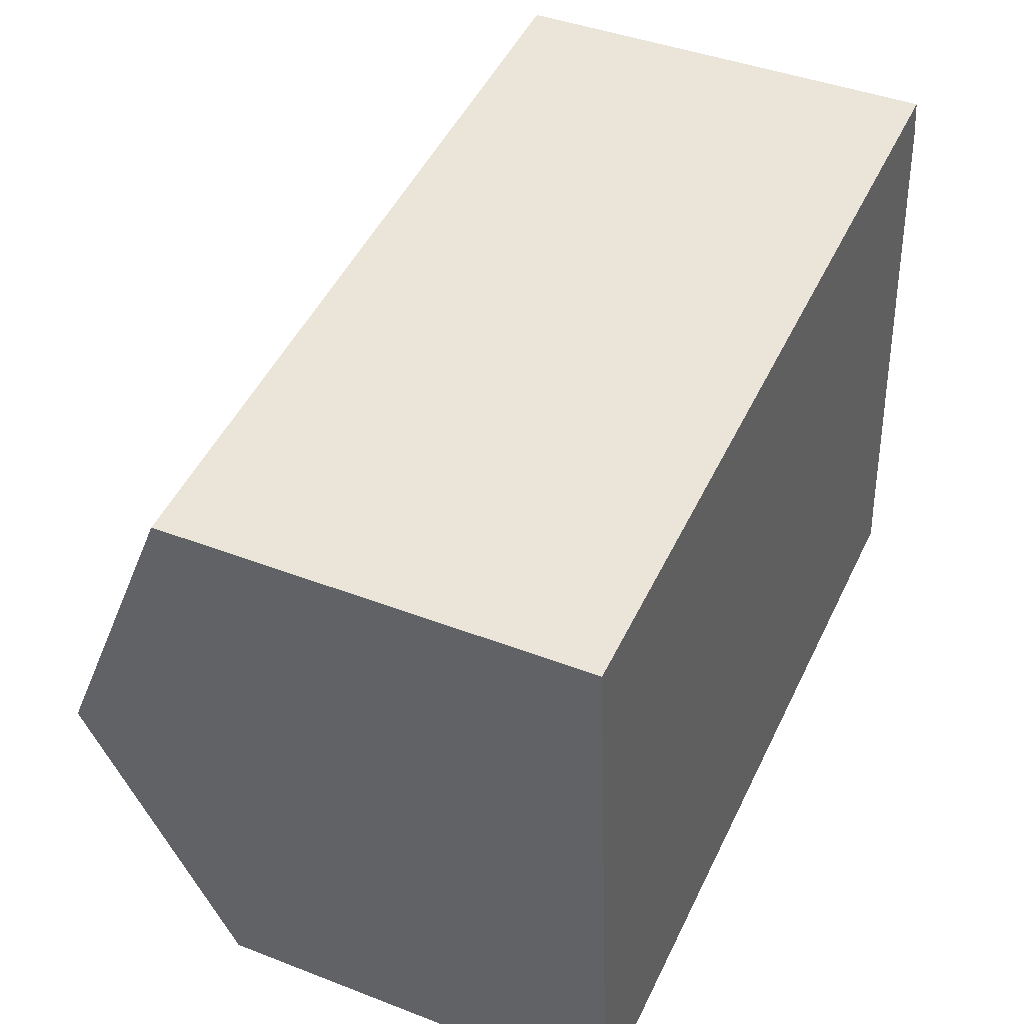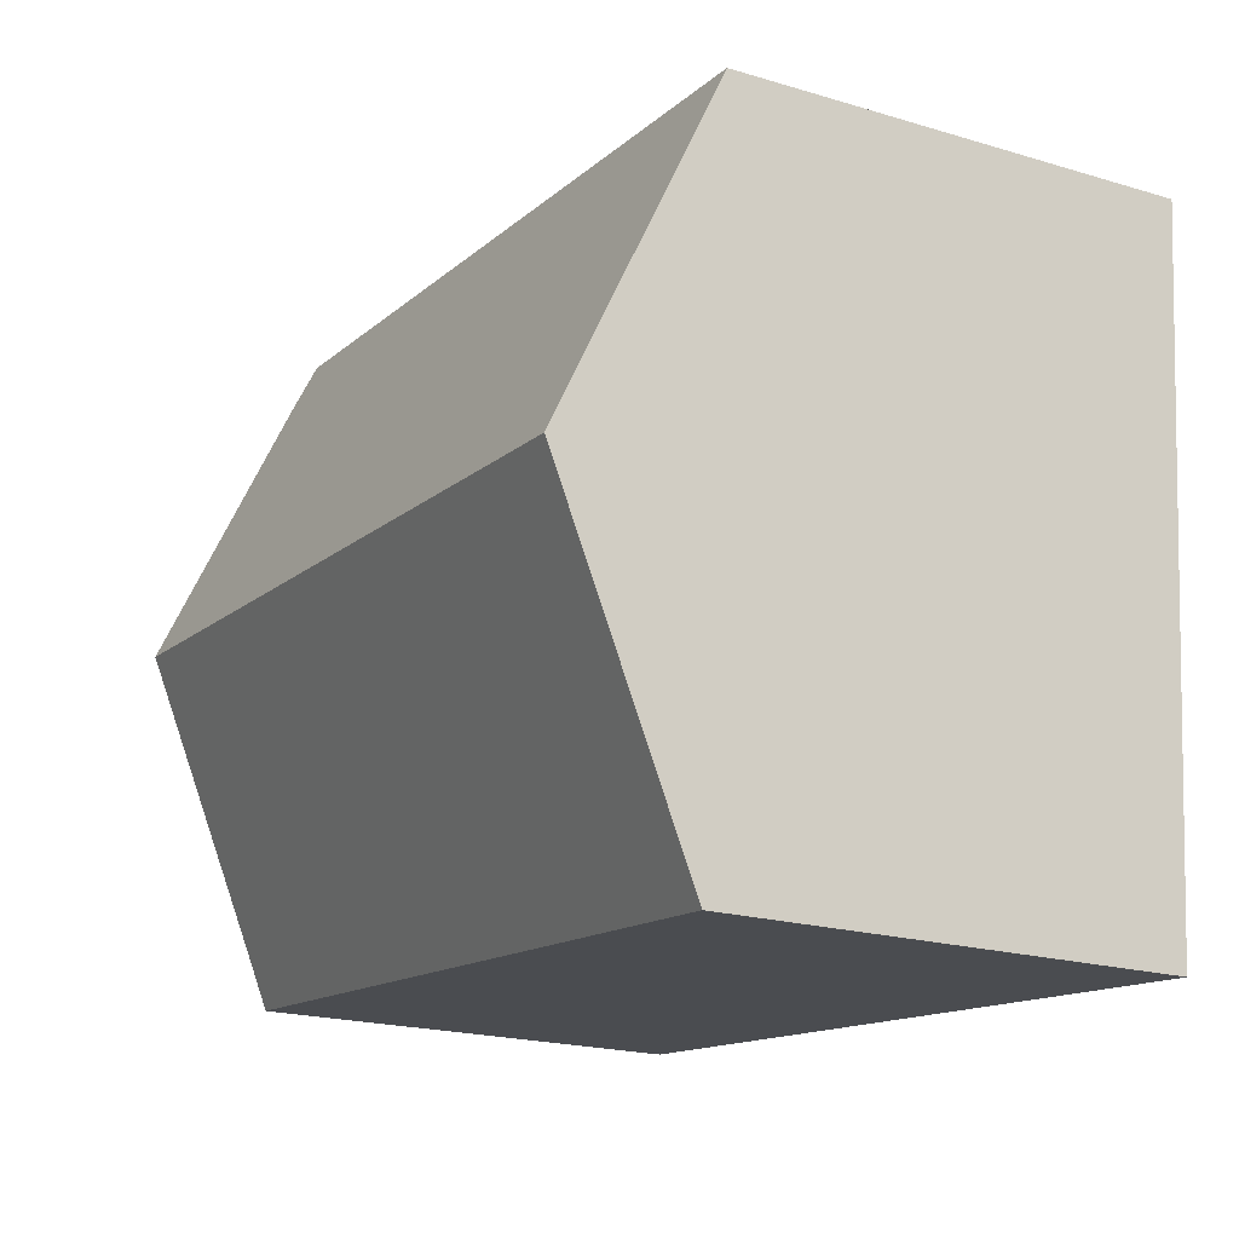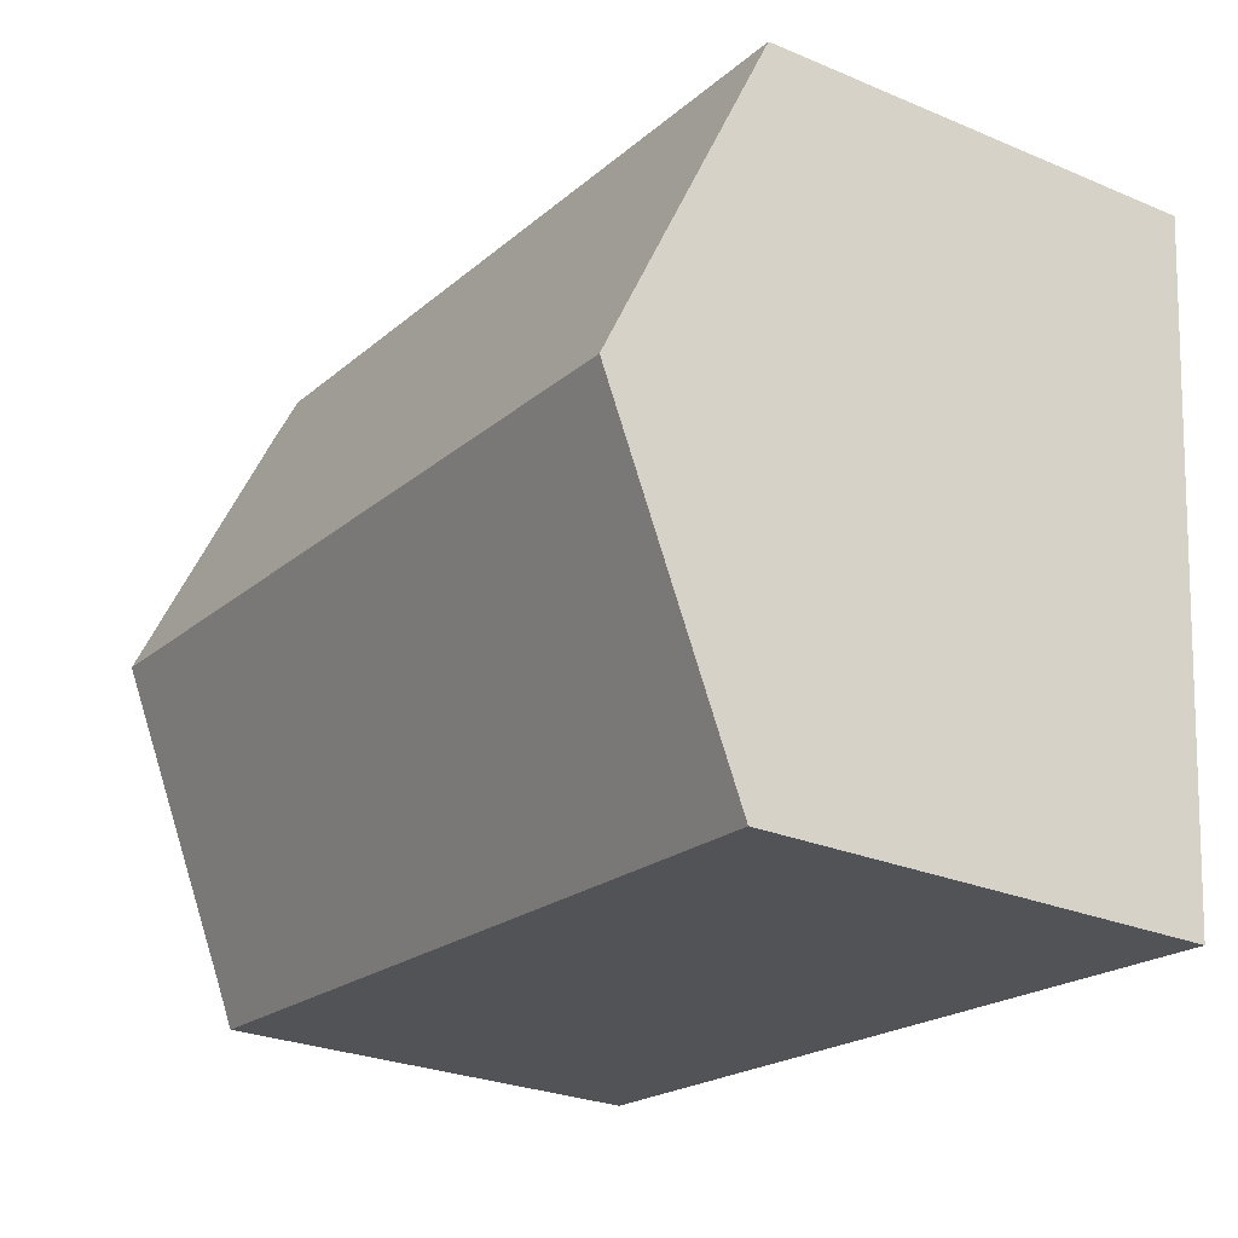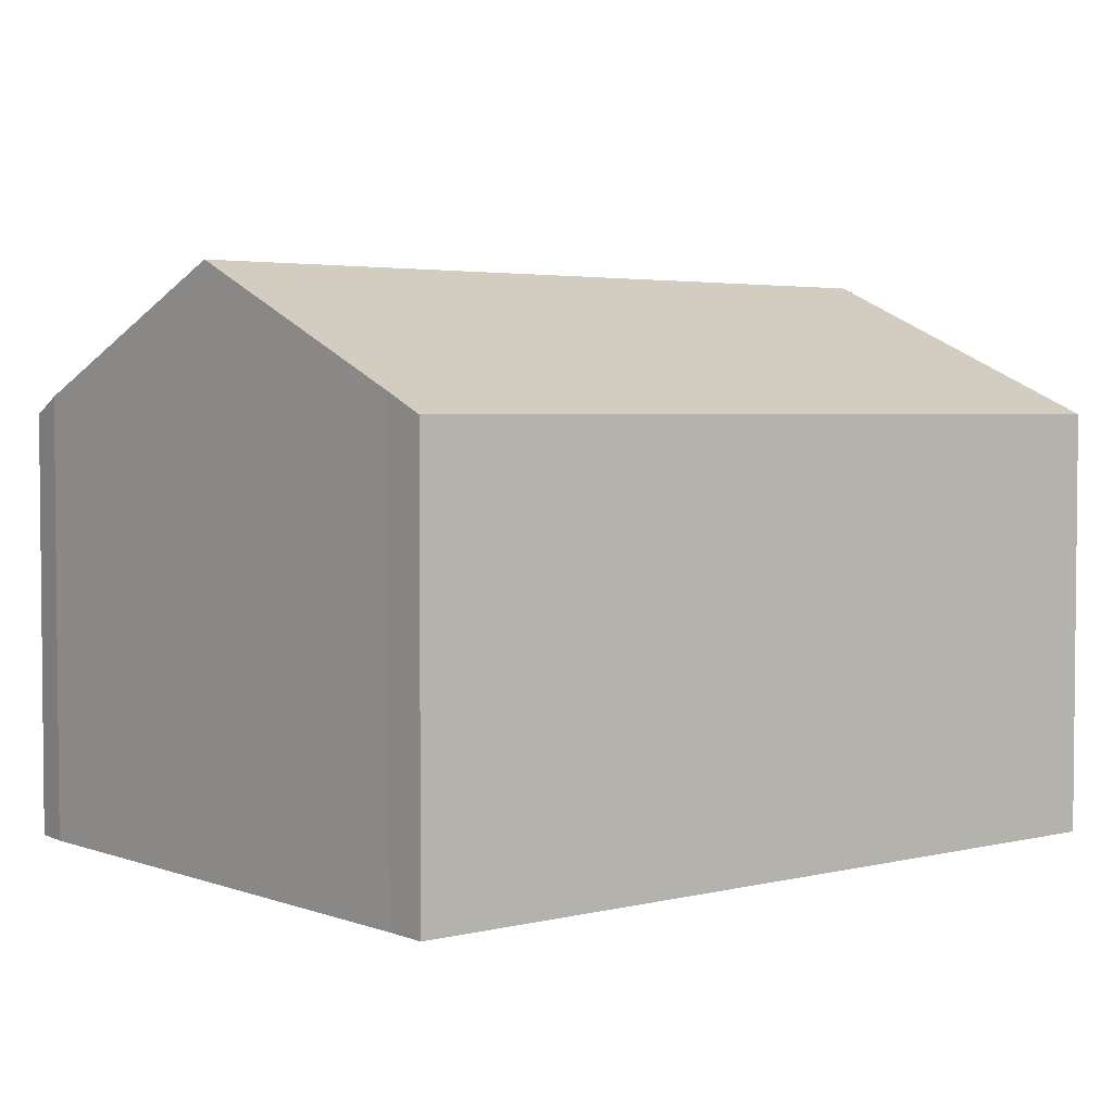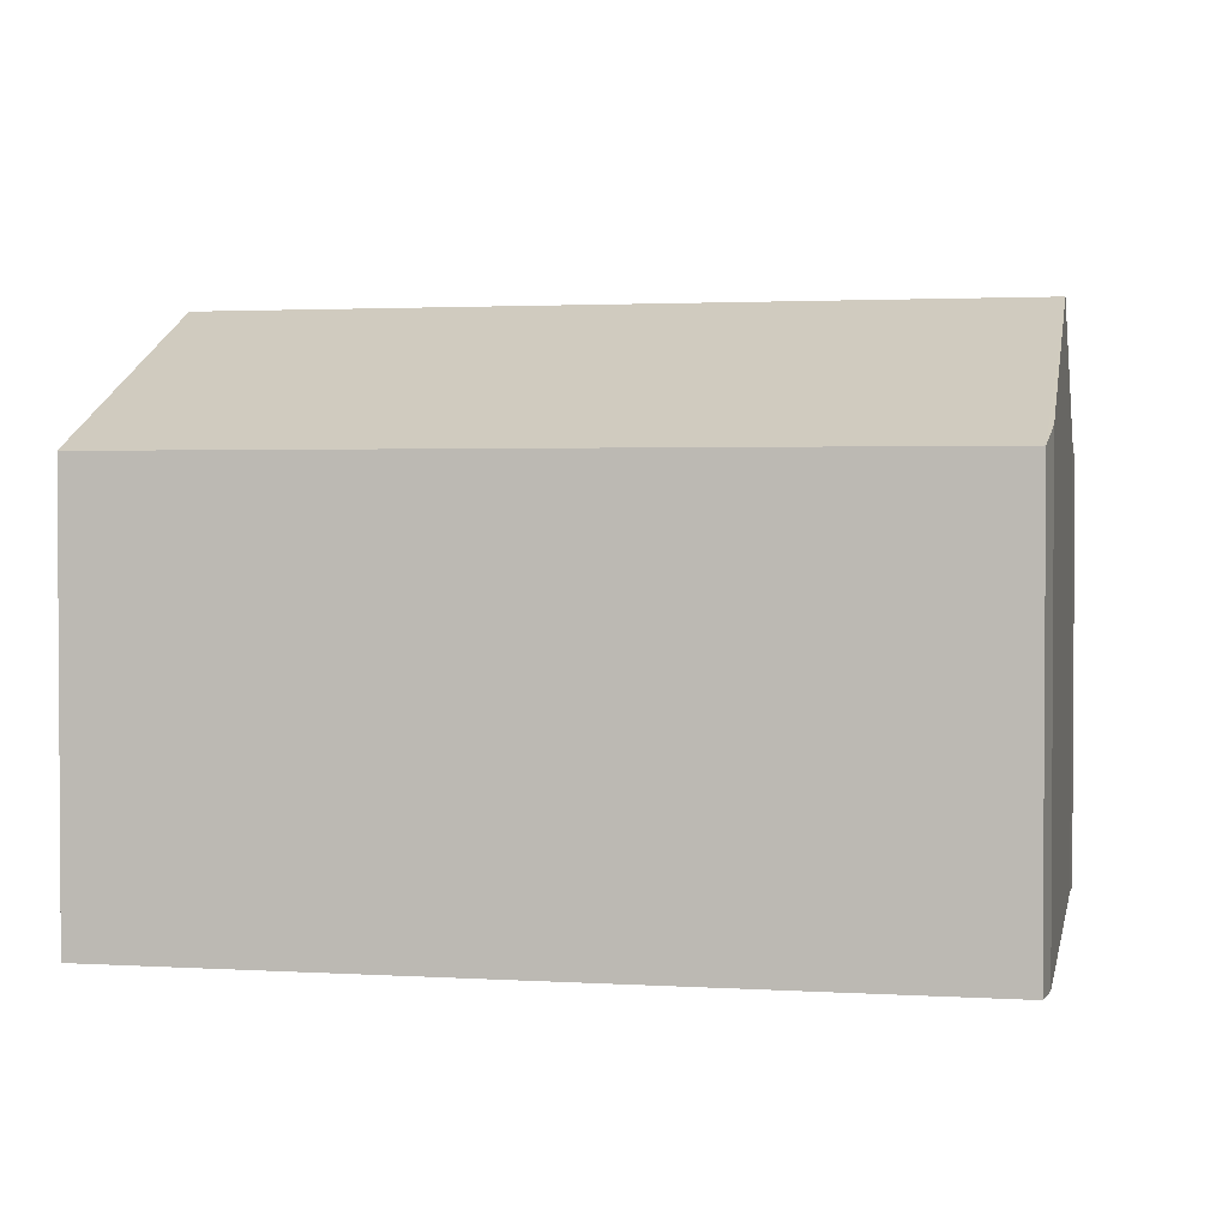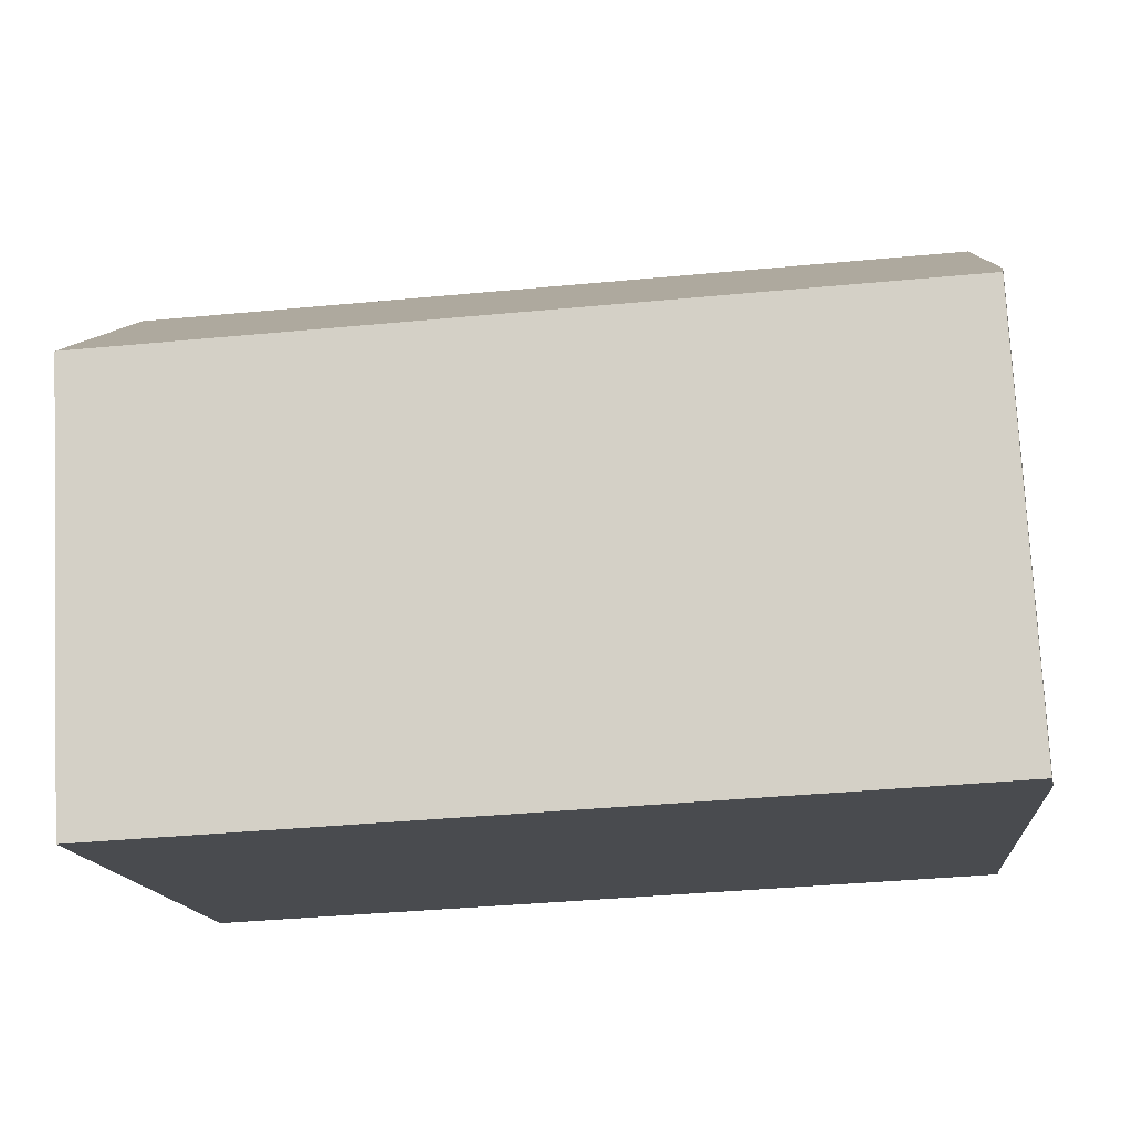
<metadata>
{"format":"obj","ext":"obj","renderer":"f3d","projection":"perspective","resolution":1024,"background":"white","views":[{"elev":41.8,"azim":-65.0,"up":"+Z"},{"elev":-20.3,"azim":-118.6,"up":"+Z"},{"elev":-27.1,"azim":-123.1,"up":"+Z"},{"elev":3.4,"azim":135.0,"up":"+Y"},{"elev":2.1,"azim":6.2,"up":"+Y"},{"elev":76.1,"azim":-2.9,"up":"+Z"}]}
</metadata>
<code>
v  13.96 9.42 -3.929
v  0.561 8.641 -7.157
v  0.42 9.42 -5.357
v  0.84 7.102 -10.72
v  14.36 7.419 -8.551
v  14.45 7.102 -9.282
v  13.41 7.101 1.421
v  0 7.103 4.349e-16
v  13.55 7.393 0.753
v  0 0 0
v  13.41 -8.701e-17 1.421
v  13.55 -4.611e-17 0.753
v  14.36 5.236e-16 -8.551
v  13.96 2.406e-16 -3.929
v  14.45 5.684e-16 -9.282
v  0.84 6.562e-16 -10.72
v  0.561 4.382e-16 -7.157
v  0.42 3.28e-16 -5.357
g defaultobject
f 1 2 3
f 2 1 4
f 4 1 5
f 4 5 6
f 7 3 8
f 3 7 1
f 1 7 9
f 10 7 8
f 7 10 11
f 7 12 9
f 12 7 11
f 12 1 9
f 1 12 5
f 5 12 13
f 13 12 14
f 13 6 5
f 6 13 15
f 15 4 6
f 4 15 16
f 16 2 4
f 2 16 3
f 3 16 8
f 8 16 17
f 8 17 10
f 10 17 18
f 15 17 16
f 17 15 13
f 17 13 14
f 17 14 18
f 18 14 10
f 10 14 12
f 10 12 11

</code>
